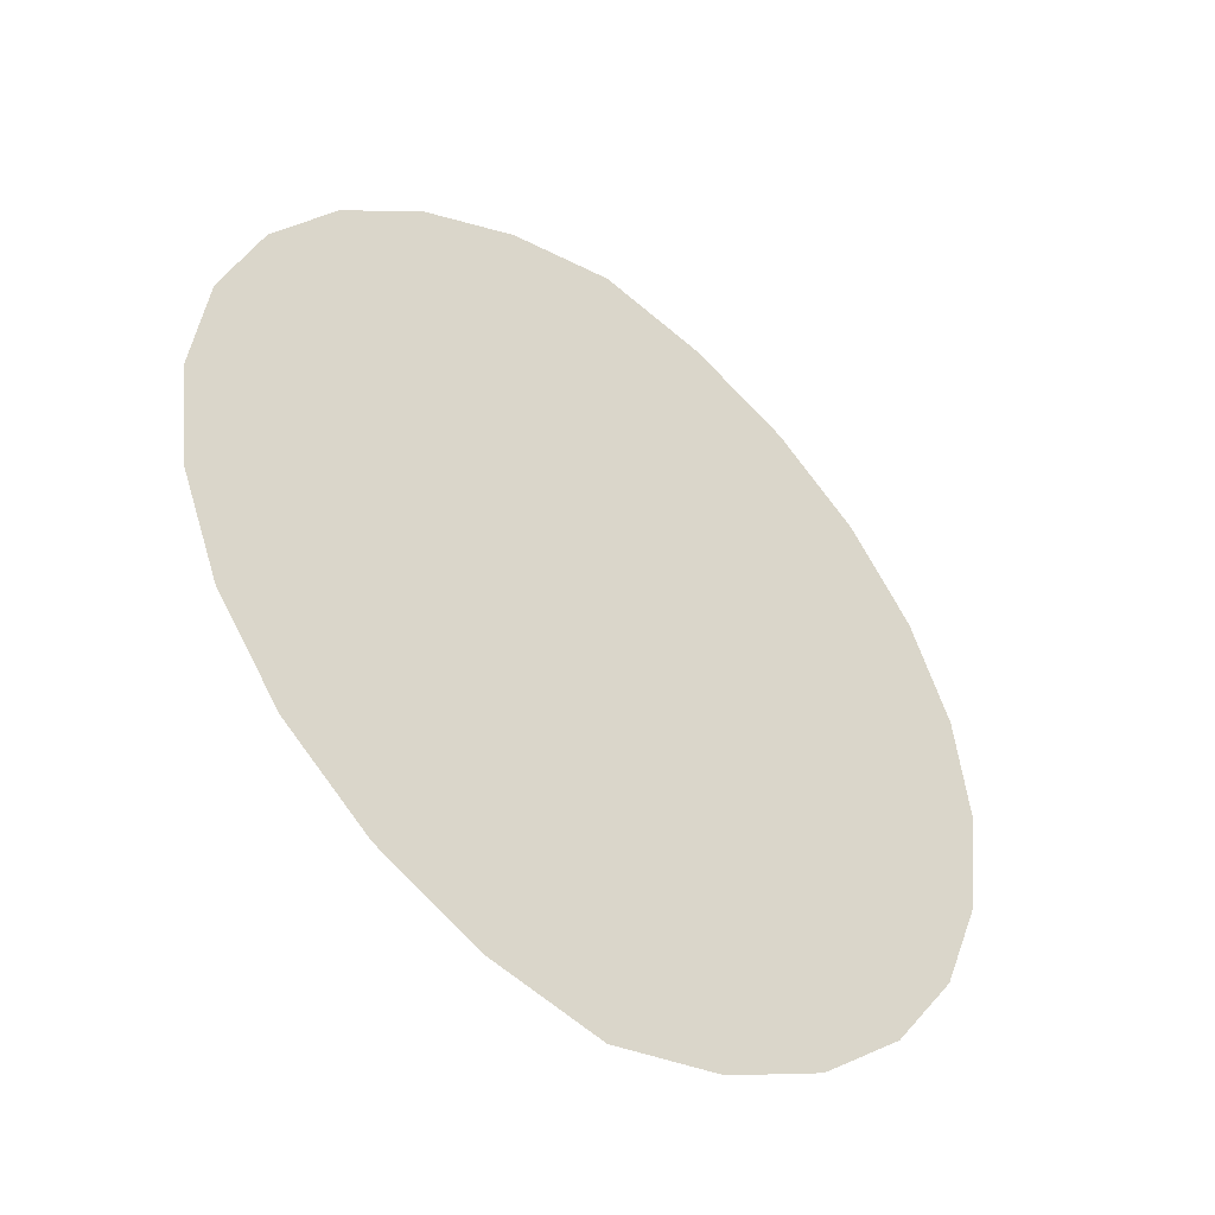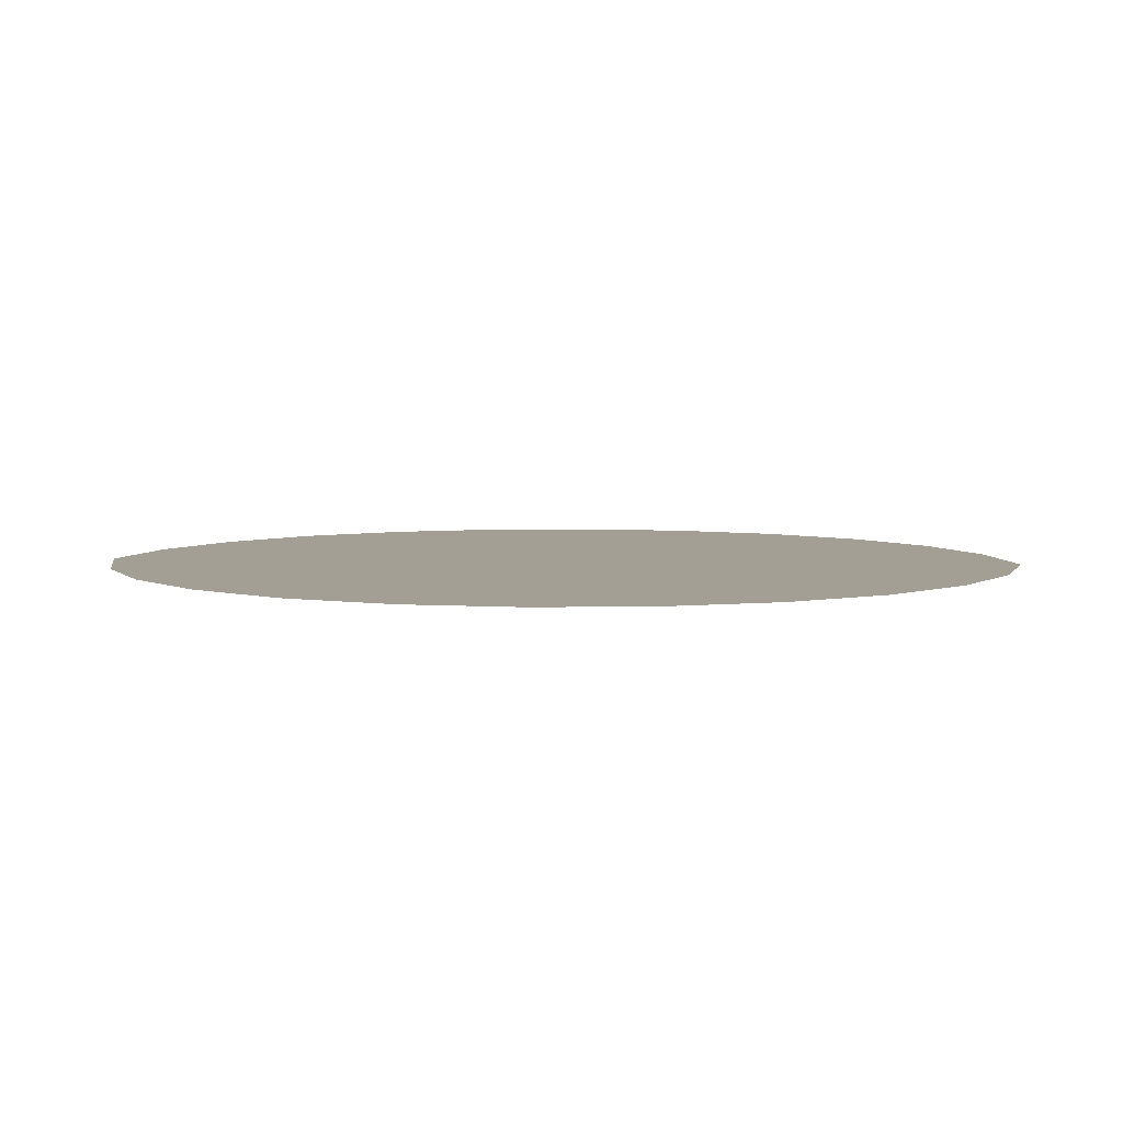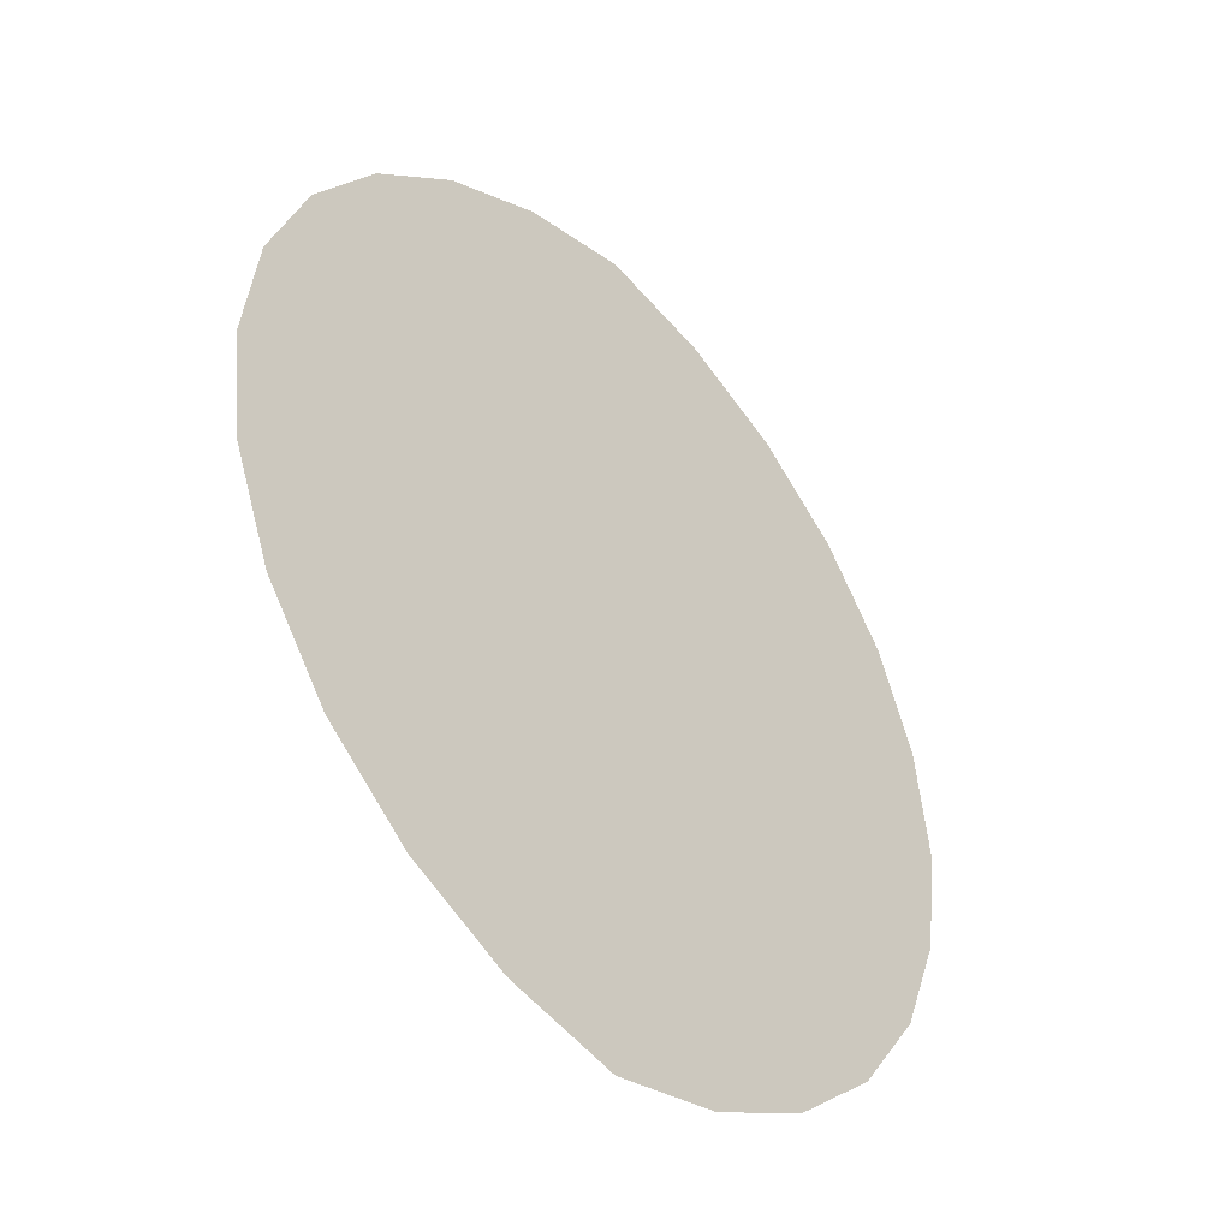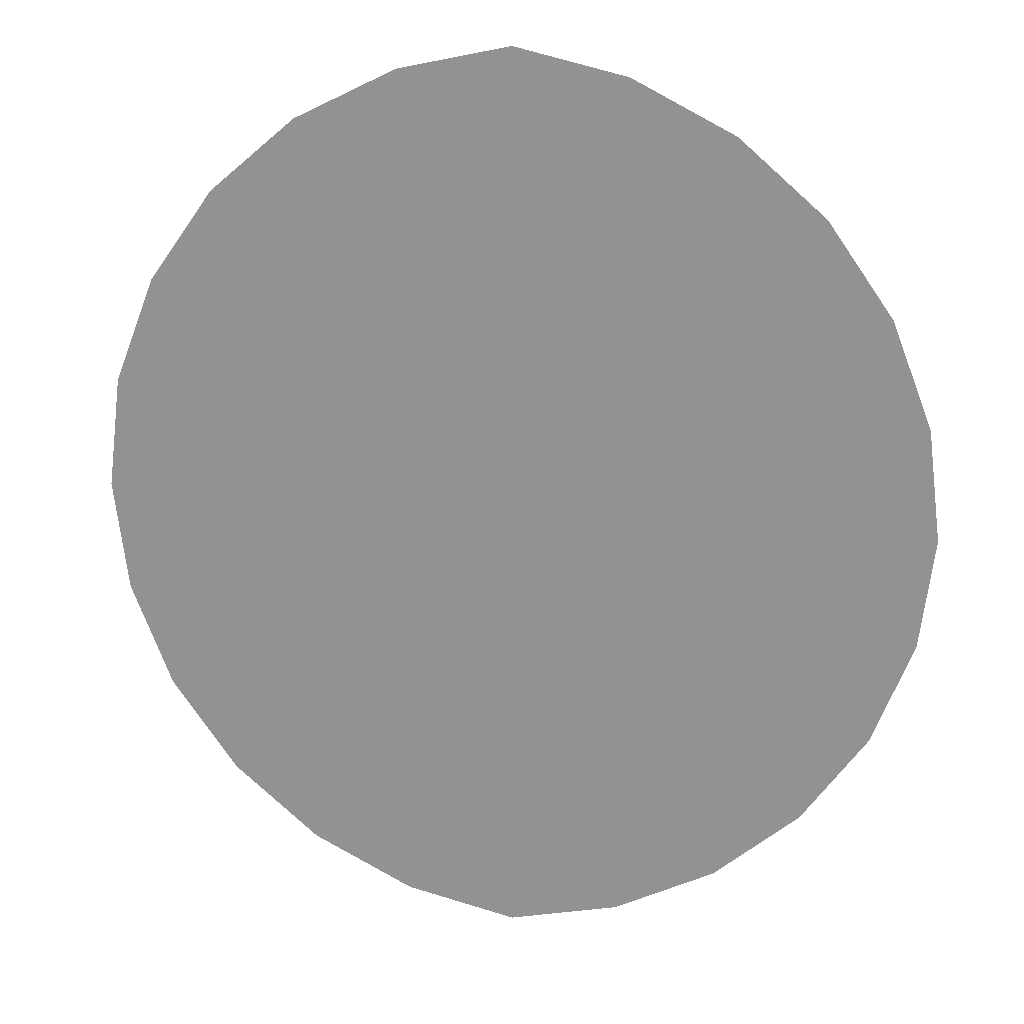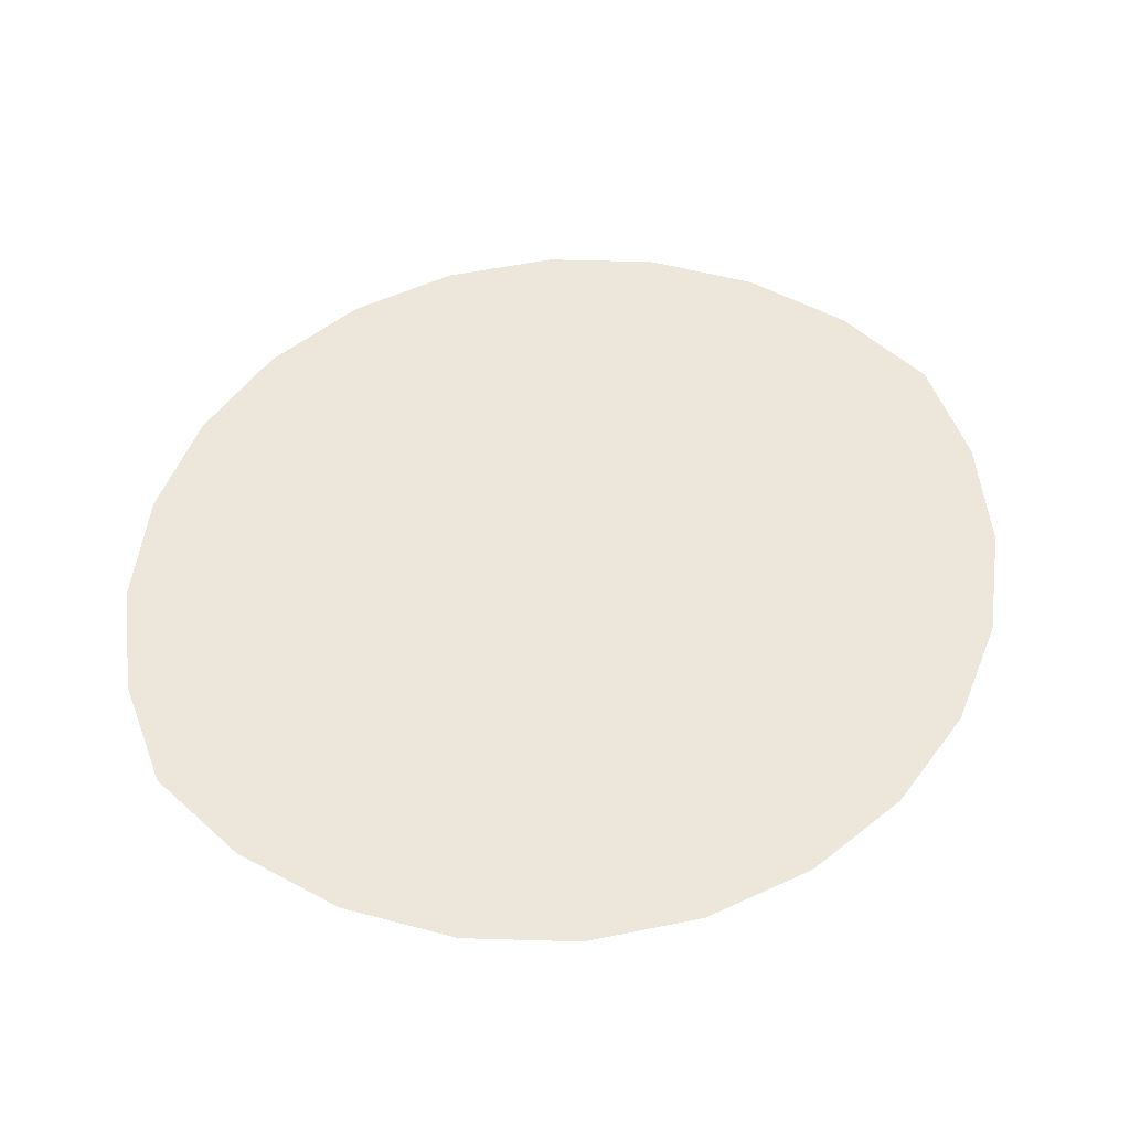
<metadata>
{"format":"obj","ext":"obj","renderer":"f3d","projection":"perspective","resolution":1024,"background":"white","views":[{"elev":-47.2,"azim":141.8,"up":"+Y"},{"elev":5.3,"azim":-85.9,"up":"+Z"},{"elev":-44.6,"azim":132.9,"up":"+Y"},{"elev":21.2,"azim":-169.0,"up":"+Y"},{"elev":53.6,"azim":56.7,"up":"+Z"}]}
</metadata>
<code>
o #ID83
v 0.7392 -0.2872 0.3911
v 0.7266 -0.2872 0.3911
v 0.7329 -0.2886 0.3911
v 0.7449 -0.2843 0.3911
v 0.7209 -0.2843 0.3911
v 0.7498 -0.2801 0.3911
v 0.716 -0.2801 0.3911
v 0.7535 -0.2748 0.3911
v 0.7123 -0.2748 0.3911
v 0.7558 -0.2688 0.3911
v 0.71 -0.2688 0.3911
v 0.7566 -0.2625 0.3911
v 0.7093 -0.2625 0.3911
v 0.7558 -0.2561 0.3911
v 0.71 -0.2561 0.3911
v 0.7535 -0.2501 0.3911
v 0.7123 -0.2501 0.3911
v 0.7498 -0.2448 0.3911
v 0.716 -0.2448 0.3911
v 0.7449 -0.2406 0.3911
v 0.7209 -0.2406 0.3911
v 0.7392 -0.2377 0.3911
v 0.7266 -0.2377 0.3911
v 0.7329 -0.2363 0.3911
f 1 2 3
f 3 2 1
f 2 1 4
f 4 1 2
f 2 4 5
f 5 4 2
f 5 4 6
f 6 4 5
f 5 6 7
f 7 6 5
f 7 6 8
f 8 6 7
f 7 8 9
f 9 8 7
f 9 8 10
f 10 8 9
f 9 10 11
f 11 10 9
f 11 10 12
f 12 10 11
f 11 12 13
f 13 12 11
f 13 12 14
f 14 12 13
f 13 14 15
f 15 14 13
f 15 14 16
f 16 14 15
f 15 16 17
f 17 16 15
f 17 16 18
f 18 16 17
f 17 18 19
f 19 18 17
f 19 18 20
f 20 18 19
f 19 20 21
f 21 20 19
f 21 20 22
f 22 20 21
f 21 22 23
f 23 22 21
f 23 22 24
f 24 22 23

</code>
